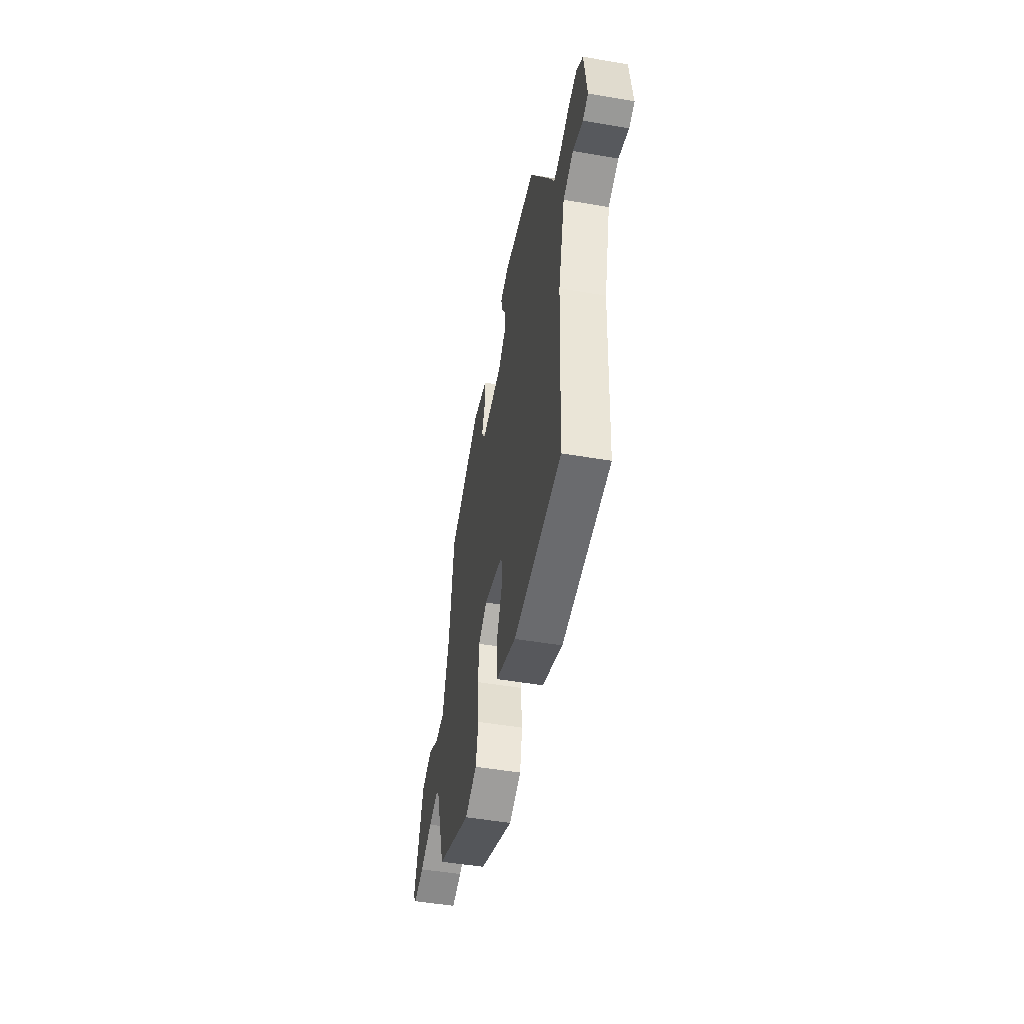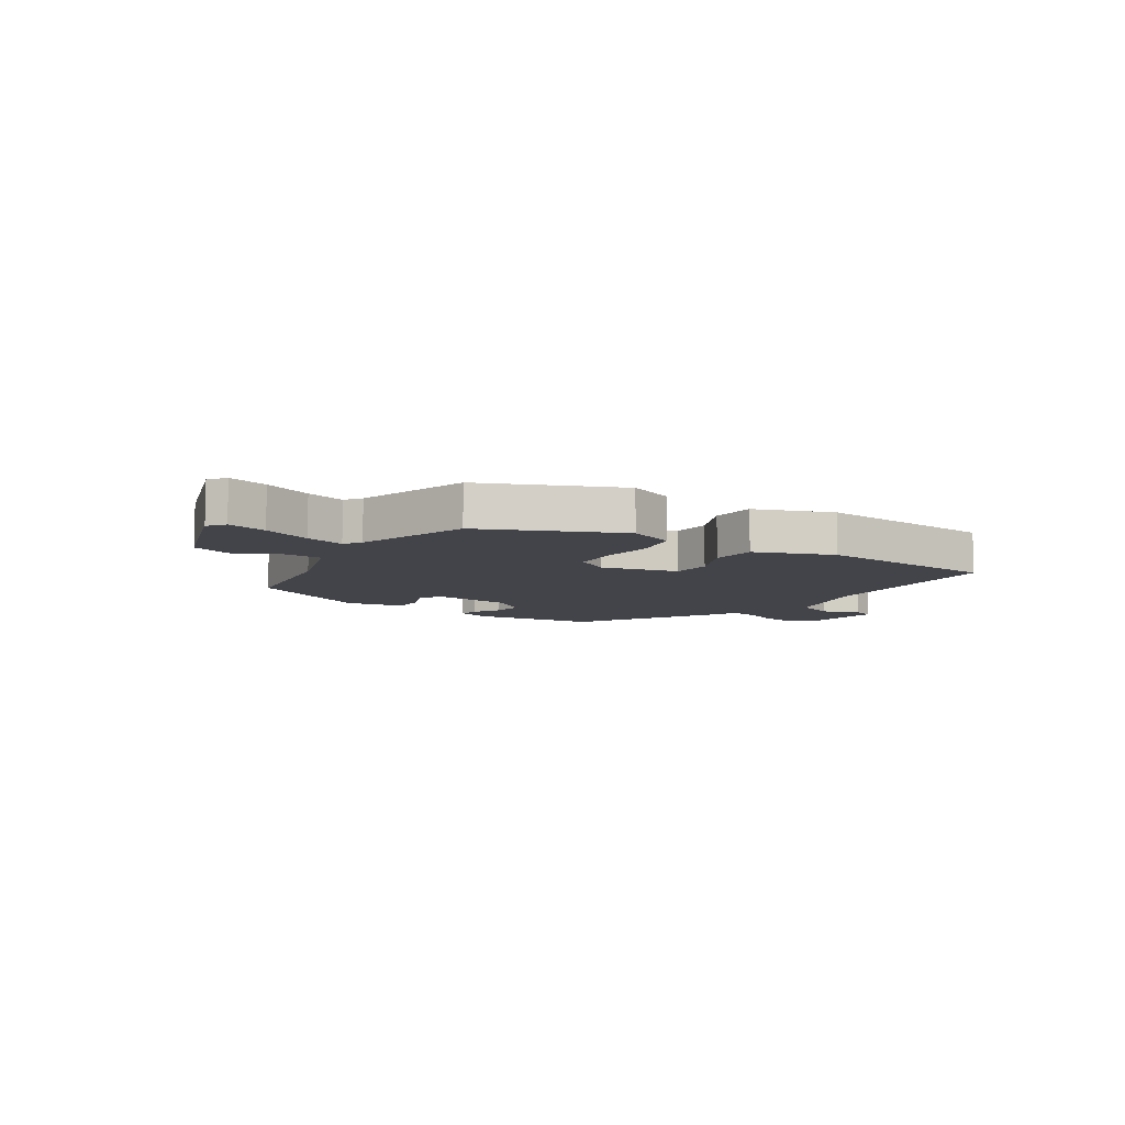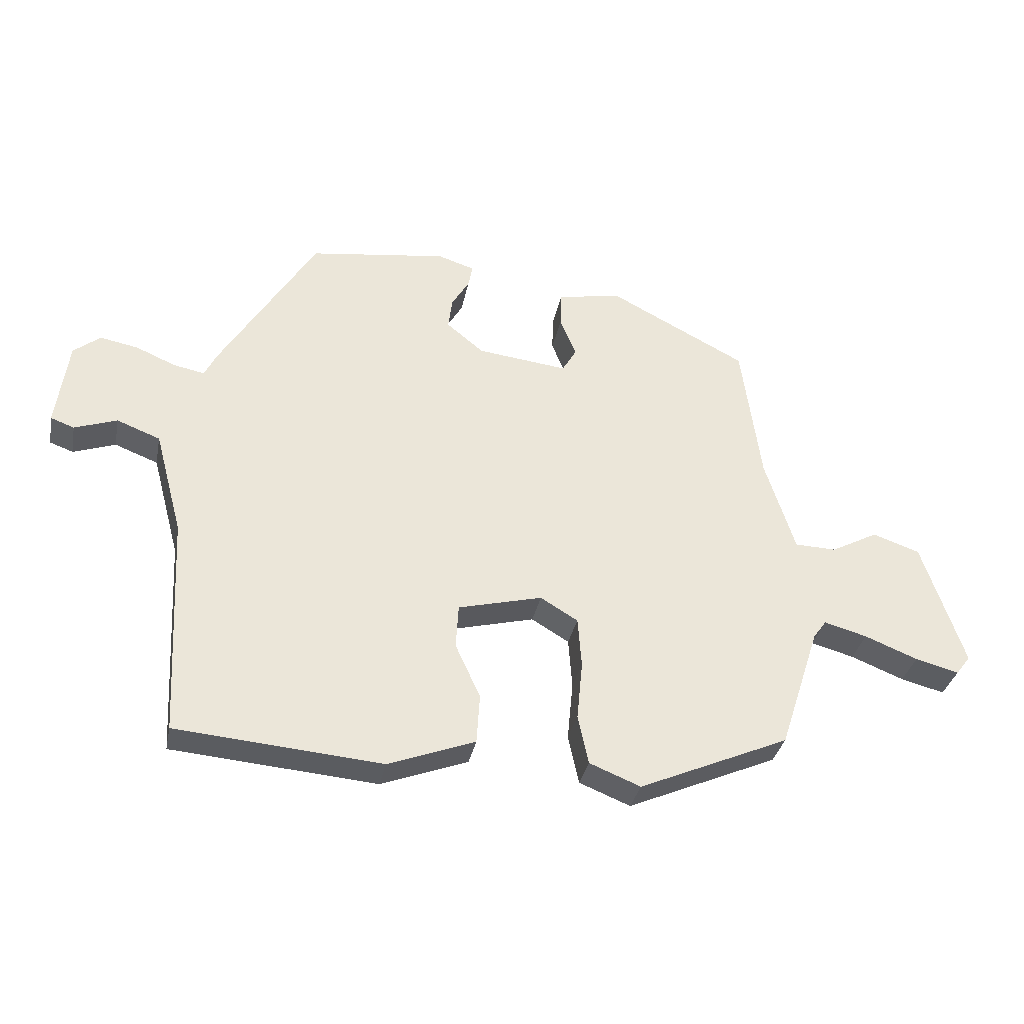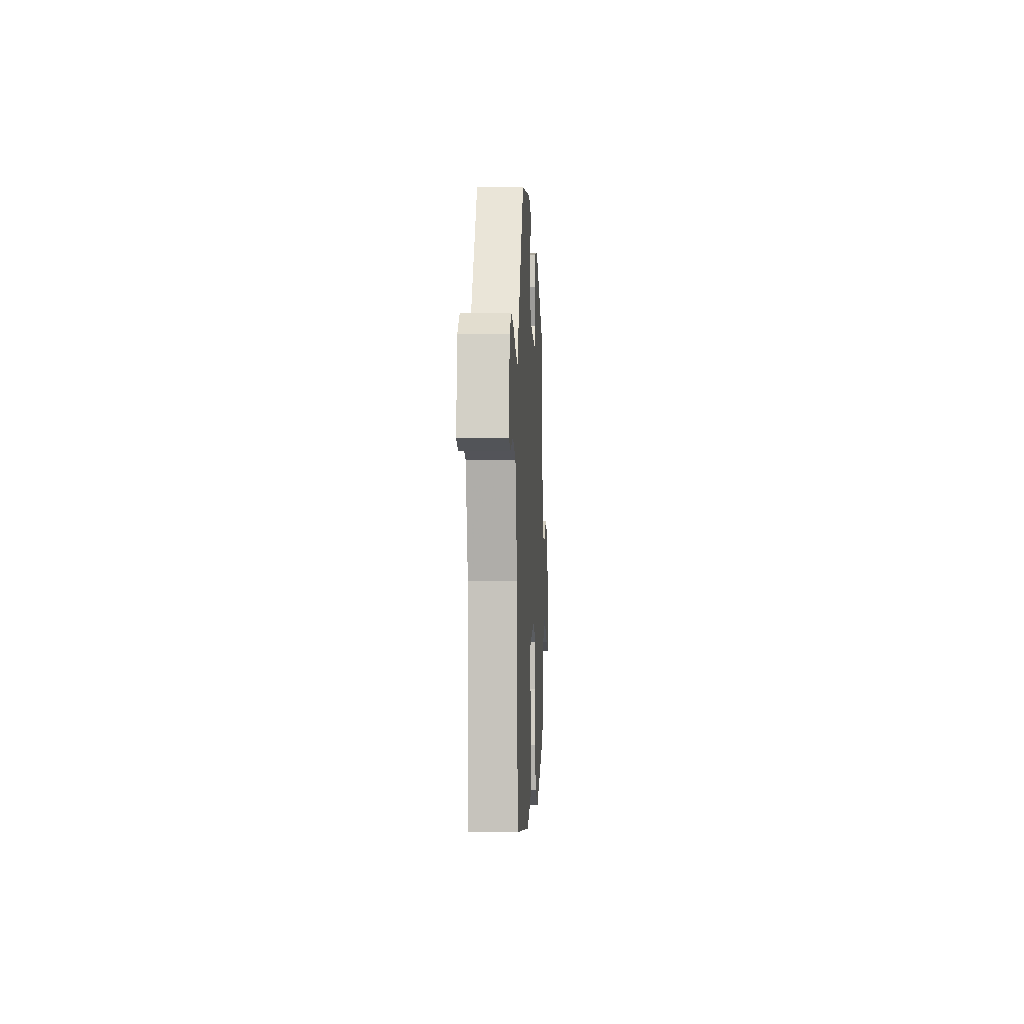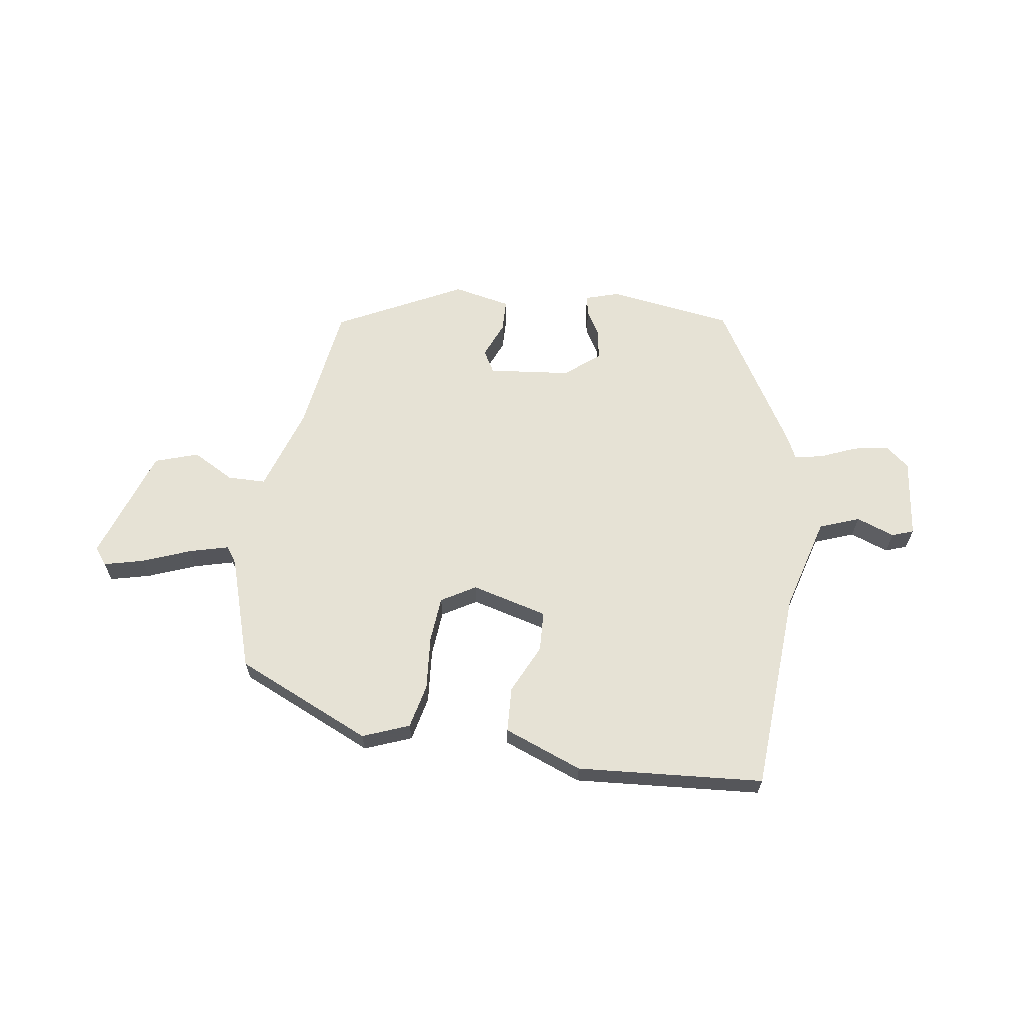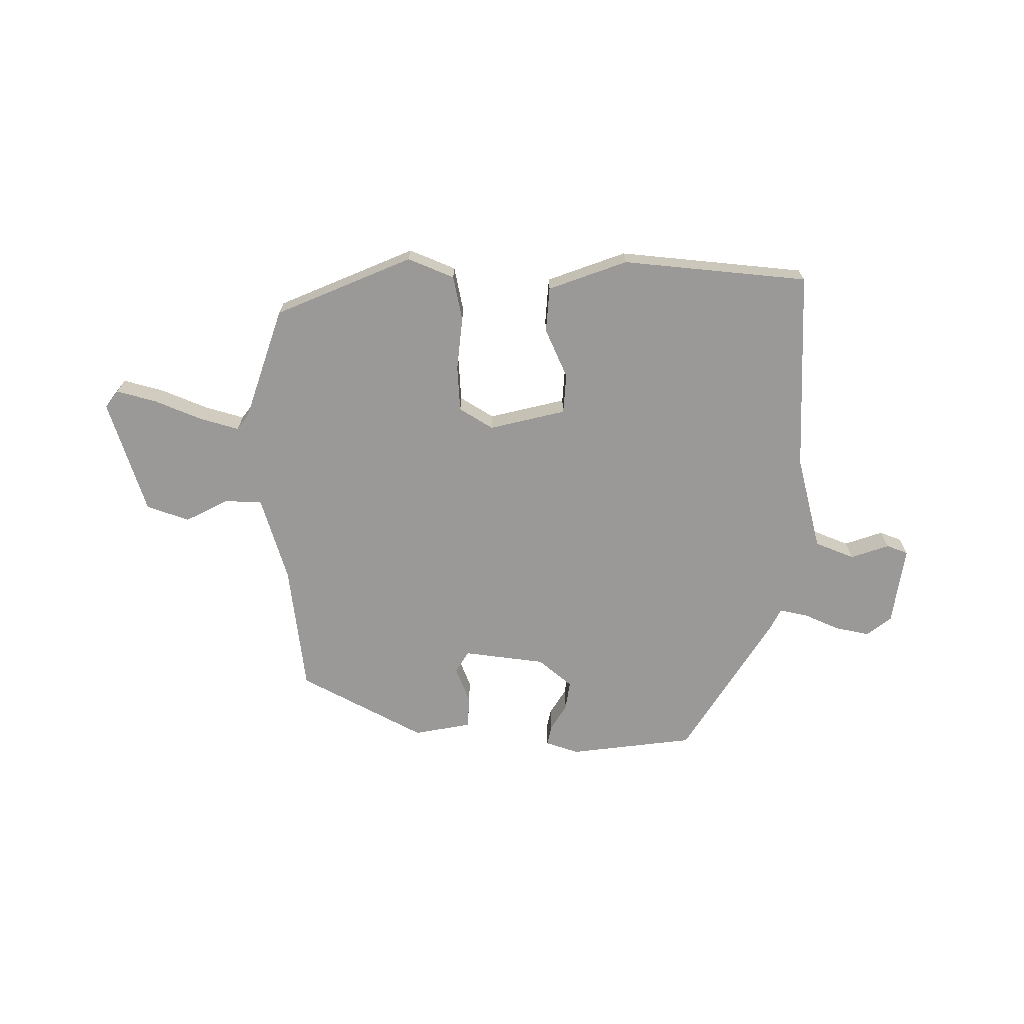
<metadata>
{"format":"obj","ext":"obj","renderer":"f3d","projection":"perspective","resolution":1024,"background":"white","views":[{"elev":-48.6,"azim":-100.9,"up":"+Z"},{"elev":-8.5,"azim":147.1,"up":"+Y"},{"elev":-33.5,"azim":-11.2,"up":"+Z"},{"elev":-2.7,"azim":-87.1,"up":"+Z"},{"elev":64.0,"azim":-171.1,"up":"+Y"},{"elev":-68.9,"azim":179.2,"up":"+Y"}]}
</metadata>
<code>
v -0.317 0.07 0.492
v -0.095 0.07 0.522
v -0.036 0.07 0.503
v -0.043 0.07 0.467
v -0.071 0.07 0.42
v -0.078 0.07 0.369
v -0.018 0.07 0.32
v 0.127 0.07 0.303
v 0.15 0.07 0.342
v 0.124 0.07 0.406
v 0.126 0.07 0.463
v 0.228 0.07 0.483
v 0.45 0.07 0.368
v 0.481 0.07 0.138
v 0.529 0.07 -0.013
v 0.596 0.07 -0.015
v 0.671 0.07 0.025
v 0.747 0.07 -0.001
v 0.814 0.07 -0.203
v 0.791 0.07 -0.233
v 0.721 0.07 -0.215
v 0.636 0.07 -0.181
v 0.567 0.07 -0.162
v 0.546 0.07 -0.191
v 0.481 0.07 -0.39
v 0.24 0.07 -0.495
v 0.158 0.07 -0.462
v 0.141 0.07 -0.383
v 0.15 0.07 -0.288
v 0.144 0.07 -0.207
v 0.084 0.07 -0.171
v -0.051 0.07 -0.205
v -0.055 0.07 -0.276
v -0.015 0.07 -0.363
v -0.02 0.07 -0.443
v -0.159 0.07 -0.495
v -0.489 0.07 -0.467
v -0.507 0.07 -0.11
v -0.552 0.07 0.058
v -0.622 0.07 0.085
v -0.69 0.07 0.061
v -0.728 0.07 0.075
v -0.709 0.07 0.216
v -0.666 0.07 0.25
v -0.604 0.07 0.238
v -0.541 0.07 0.211
v -0.491 0.07 0.201
v -0.471 0.07 0.241
v -0.317 0 0.492
v -0.095 0 0.522
v -0.036 0 0.503
v -0.043 0 0.467
v -0.071 0 0.42
v -0.078 0 0.369
v -0.018 0 0.32
v 0.127 0 0.303
v 0.15 0 0.342
v 0.124 0 0.406
v 0.126 0 0.463
v 0.228 0 0.483
v 0.45 0 0.368
v 0.481 0 0.138
v 0.529 0 -0.013
v 0.596 0 -0.015
v 0.671 0 0.025
v 0.747 0 -0.001
v 0.814 0 -0.203
v 0.791 0 -0.233
v 0.721 0 -0.215
v 0.636 0 -0.181
v 0.567 0 -0.162
v 0.546 0 -0.191
v 0.481 0 -0.39
v 0.24 0 -0.495
v 0.158 0 -0.462
v 0.141 0 -0.383
v 0.15 0 -0.288
v 0.144 0 -0.207
v 0.084 0 -0.171
v -0.051 0 -0.205
v -0.055 0 -0.276
v -0.015 0 -0.363
v -0.02 0 -0.443
v -0.159 0 -0.495
v -0.489 0 -0.467
v -0.507 0 -0.11
v -0.552 0 0.058
v -0.622 0 0.085
v -0.69 0 0.061
v -0.728 0 0.075
v -0.709 0 0.216
v -0.666 0 0.25
v -0.604 0 0.238
v -0.541 0 0.211
v -0.491 0 0.201
v -0.471 0 0.241
f 3 4 5
f 2 3 5
f 1 2 5
f 48 1 5
f 47 48 5
f 44 45 46
f 43 44 46
f 42 43 46
f 41 42 46
f 40 41 46
f 39 40 46 47
f 47 5 6
f 39 47 6
f 38 39 6
f 36 37 38
f 35 36 38
f 34 35 38
f 33 34 38
f 32 33 38 6
f 27 28 29
f 26 27 29
f 25 26 29
f 24 25 29
f 23 24 29 30
f 20 21 22
f 19 20 22
f 18 19 22
f 17 18 22
f 16 17 22
f 15 16 22 23
f 23 30 31
f 15 23 31
f 14 15 31
f 12 13 14
f 11 12 14
f 10 11 14
f 9 10 14
f 31 32 6 7
f 8 9 14 31
f 7 8 31
f 53 52 51
f 53 51 50
f 53 50 49
f 53 49 96
f 53 96 95
f 94 93 92
f 94 92 91
f 94 91 90
f 94 90 89
f 94 89 88
f 95 94 88 87
f 54 53 95
f 54 95 87
f 54 87 86
f 86 85 84
f 86 84 83
f 86 83 82
f 86 82 81
f 54 86 81 80
f 77 76 75
f 77 75 74
f 77 74 73
f 77 73 72
f 78 77 72 71
f 70 69 68
f 70 68 67
f 70 67 66
f 70 66 65
f 70 65 64
f 71 70 64 63
f 79 78 71
f 79 71 63
f 79 63 62
f 62 61 60
f 62 60 59
f 62 59 58
f 62 58 57
f 55 54 80 79
f 79 62 57 56
f 79 56 55
f 1 49 50 2
f 2 50 51 3
f 3 51 52 4
f 4 52 53 5
f 5 53 54 6
f 6 54 55 7
f 7 55 56 8
f 8 56 57 9
f 9 57 58 10
f 10 58 59 11
f 11 59 60 12
f 12 60 61 13
f 13 61 62 14
f 14 62 63 15
f 15 63 64 16
f 16 64 65 17
f 17 65 66 18
f 18 66 67 19
f 19 67 68 20
f 20 68 69 21
f 21 69 70 22
f 22 70 71 23
f 23 71 72 24
f 24 72 73 25
f 25 73 74 26
f 26 74 75 27
f 27 75 76 28
f 28 76 77 29
f 29 77 78 30
f 30 78 79 31
f 31 79 80 32
f 32 80 81 33
f 33 81 82 34
f 34 82 83 35
f 35 83 84 36
f 36 84 85 37
f 37 85 86 38
f 38 86 87 39
f 39 87 88 40
f 40 88 89 41
f 41 89 90 42
f 42 90 91 43
f 43 91 92 44
f 44 92 93 45
f 45 93 94 46
f 46 94 95 47
f 47 95 96 48
f 48 96 49 1

</code>
